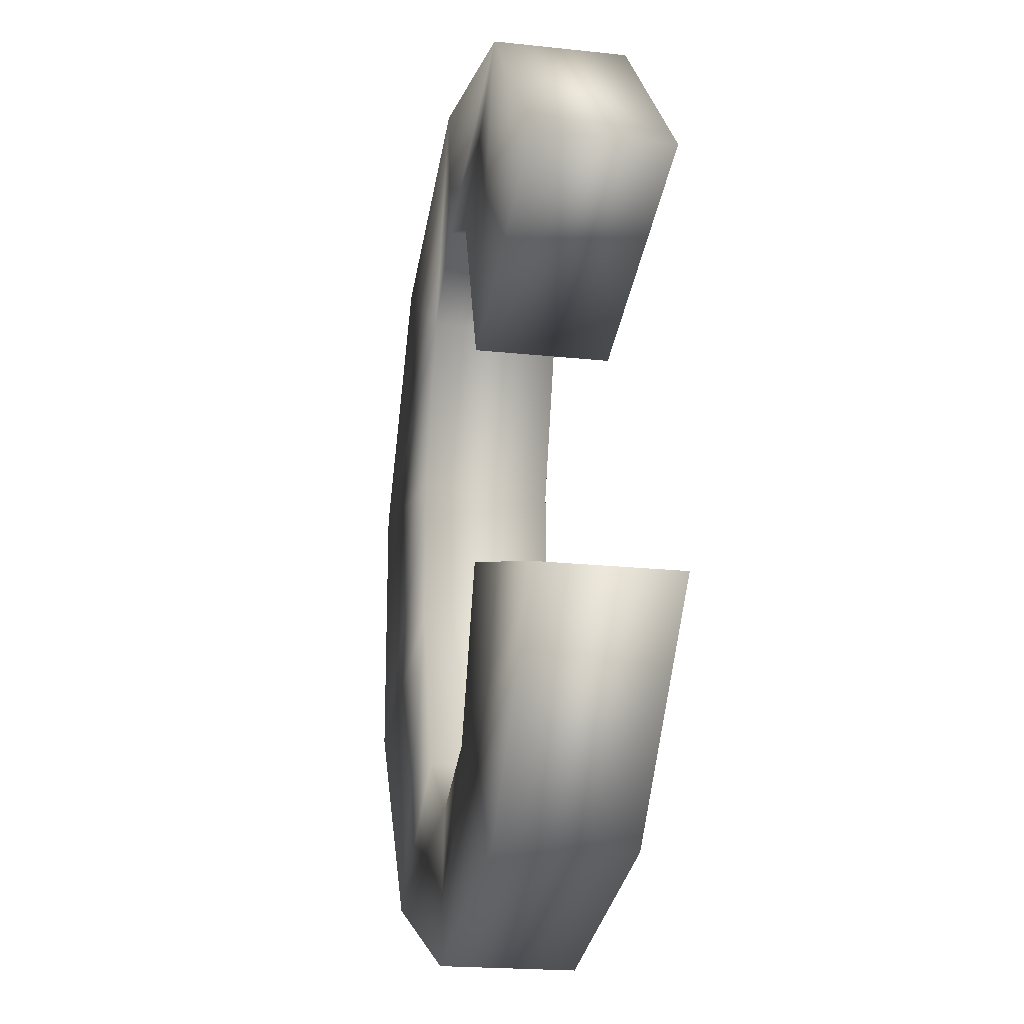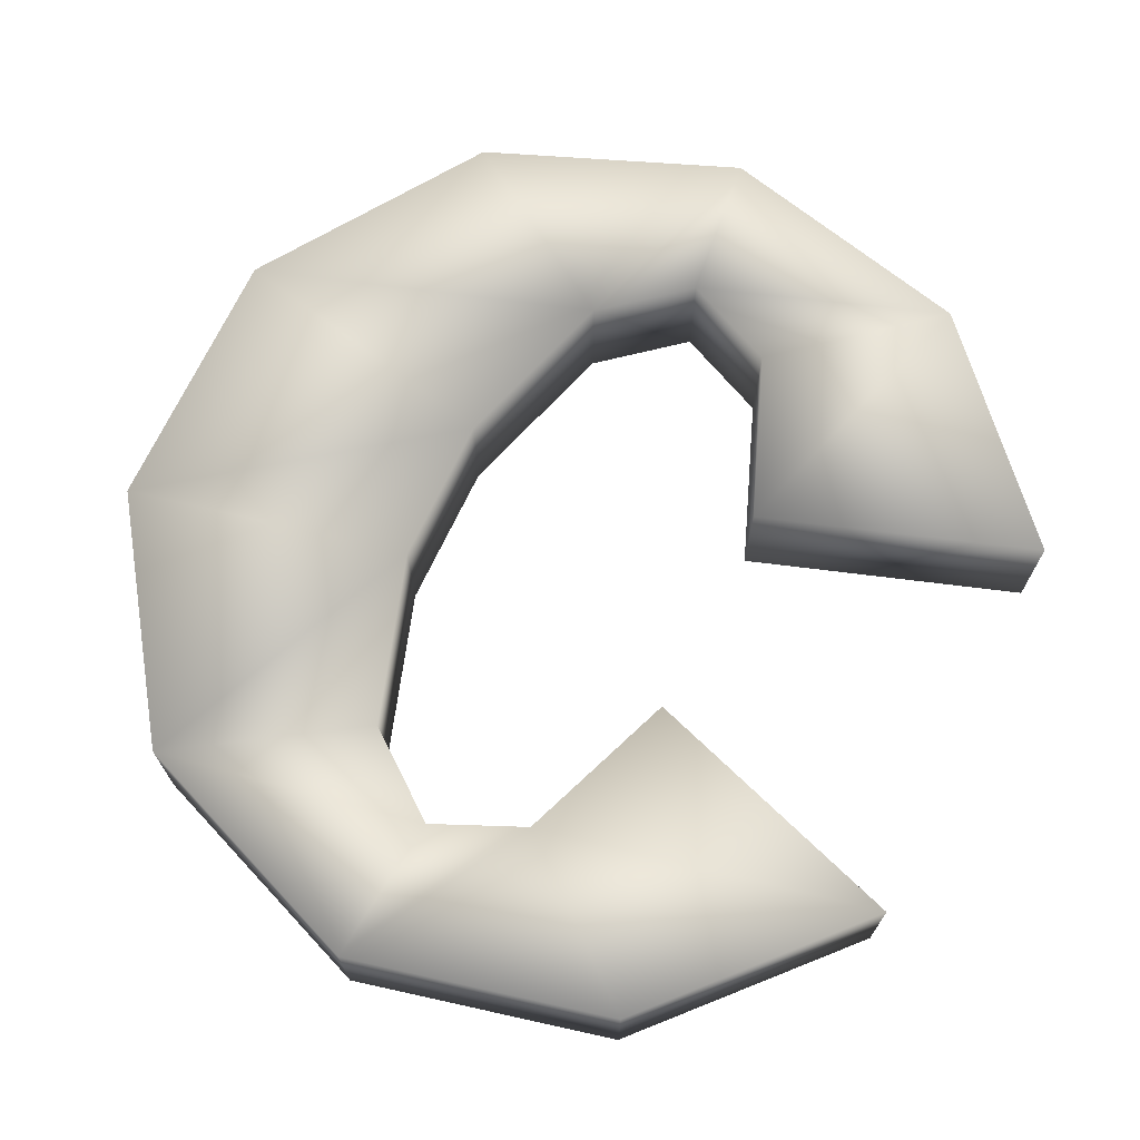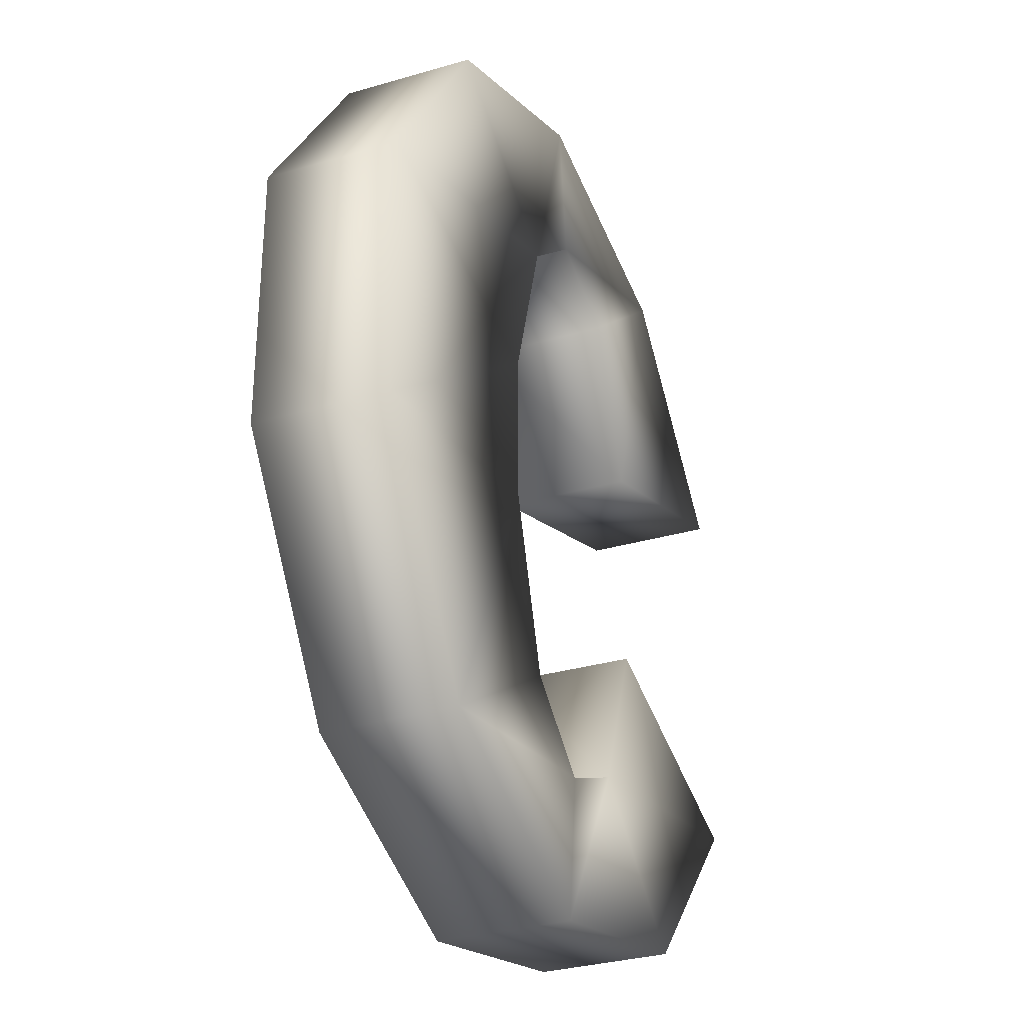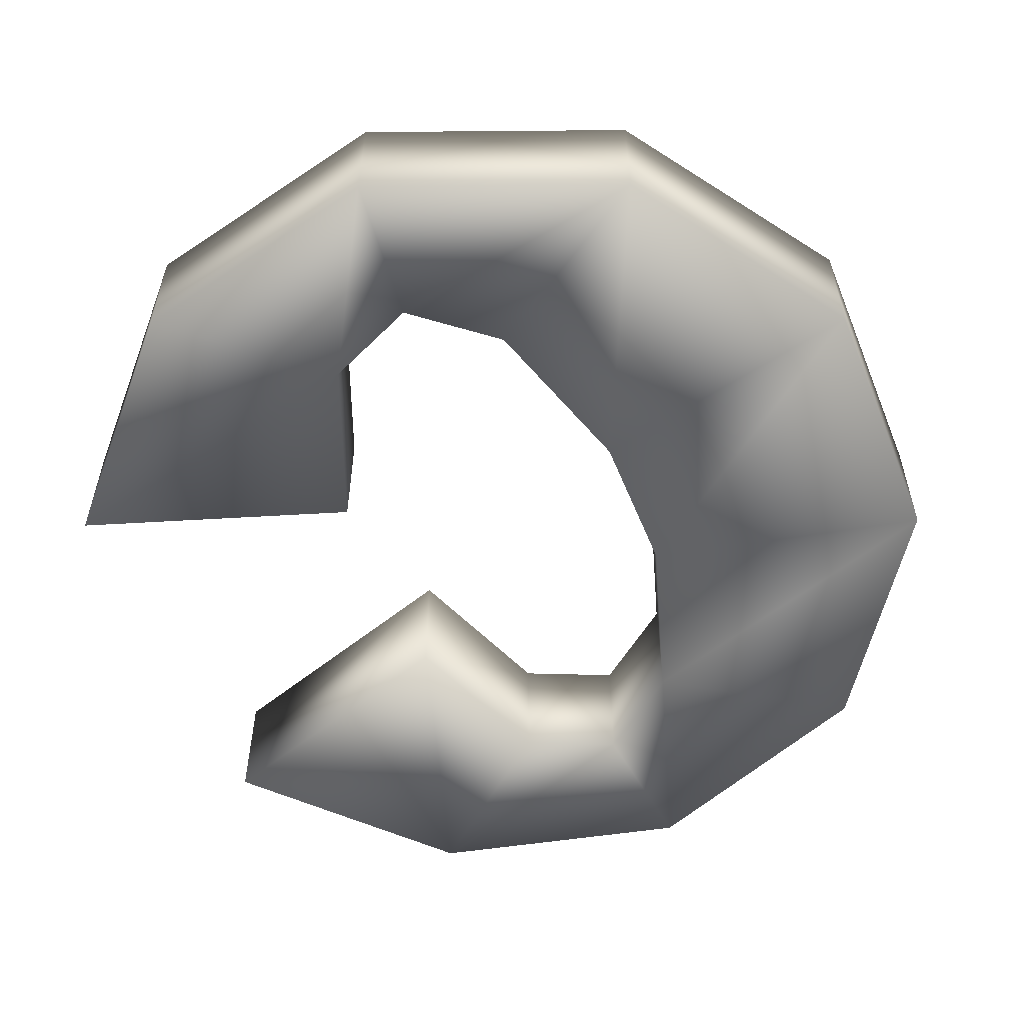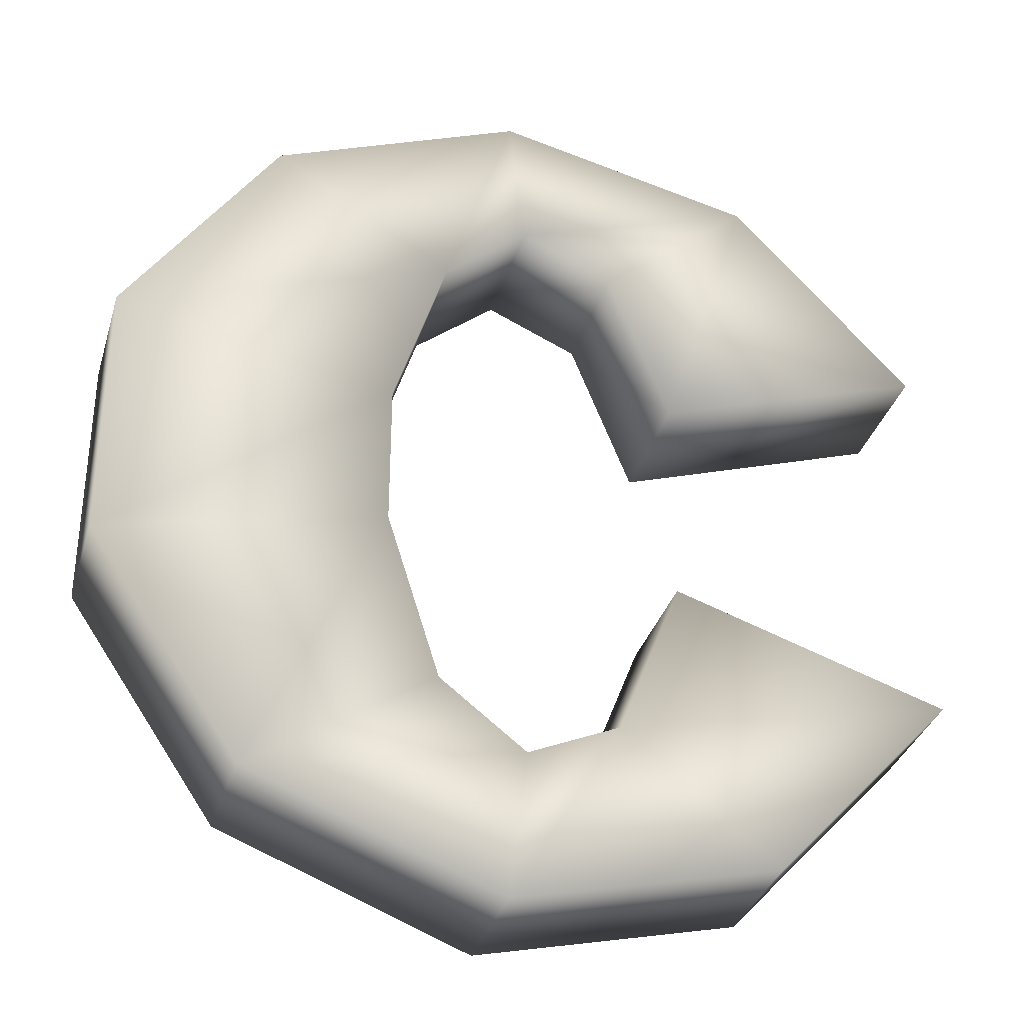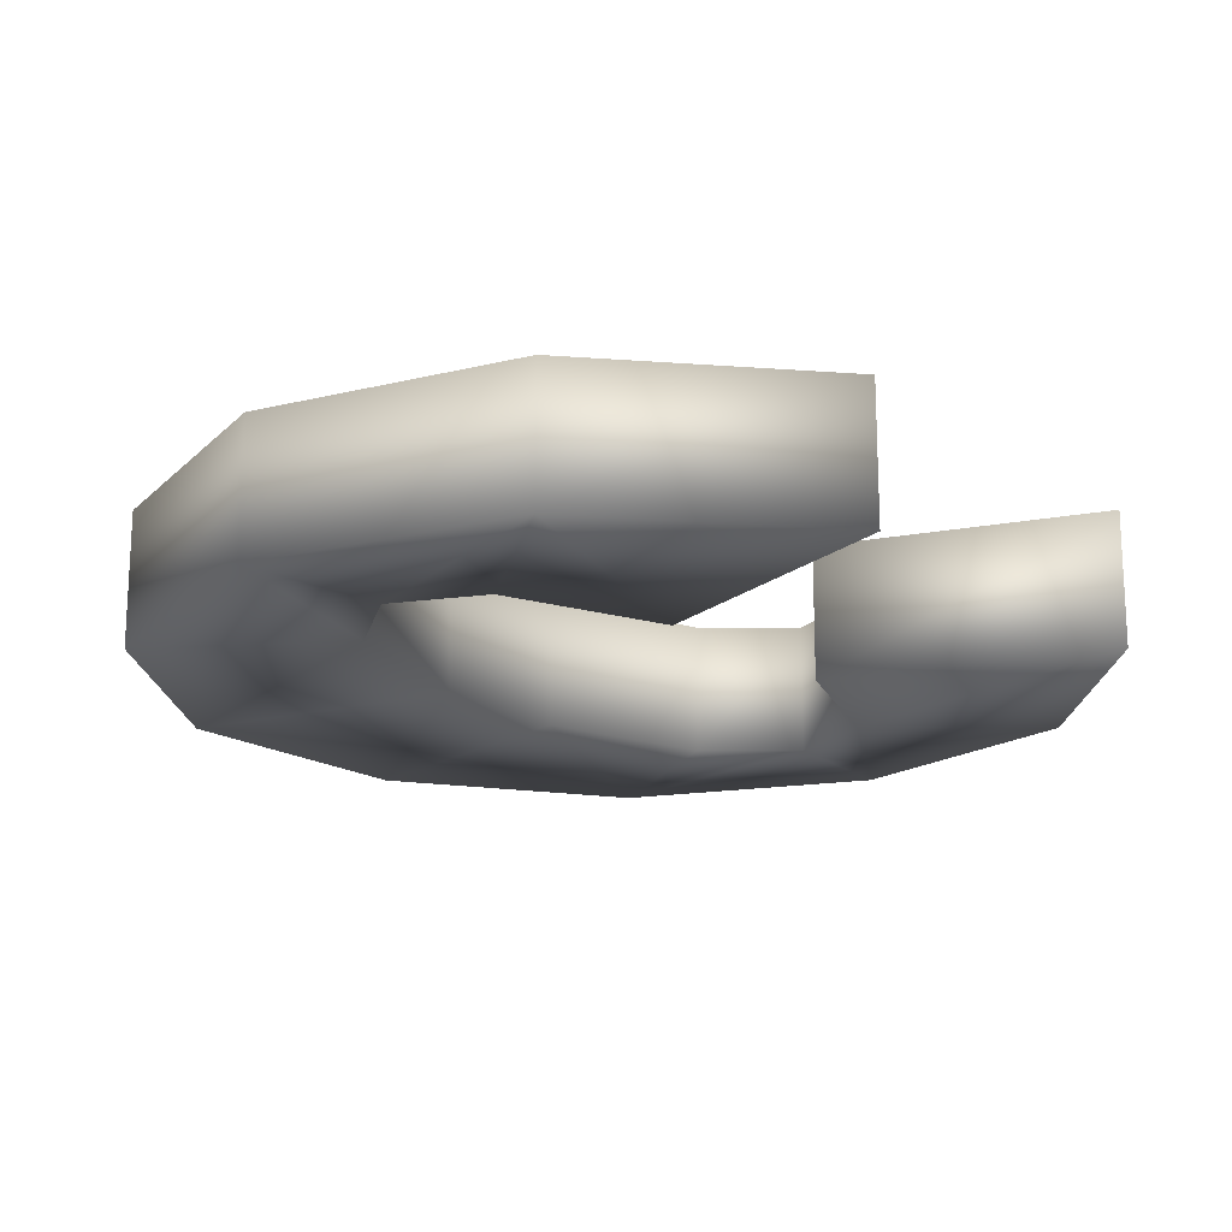
<metadata>
{"format":"obj","ext":"obj","renderer":"f3d","projection":"perspective","resolution":1024,"background":"white","views":[{"elev":-20.1,"azim":78.7,"up":"+Y"},{"elev":70.7,"azim":25.5,"up":"+Z"},{"elev":-31.4,"azim":-67.4,"up":"+Y"},{"elev":-56.0,"azim":-158.0,"up":"+Z"},{"elev":-33.9,"azim":-15.9,"up":"+Y"},{"elev":-17.7,"azim":38.9,"up":"+Z"}]}
</metadata>
<code>
o T1L4M007_32
v 0.2178 0.3145 -0.03809
v 0.07715 0.3613 -0.03809
v 0.124 0.2129 -0.03809
v 0.04492 0.2783 -0.03809
v -0.01074 0.1816 -0.03809
v -0.001953 0.2578 -0.03809
v -0.1396 0.2324 -0.03809
v -0.0459 0.292 -0.03809
v -0.2178 0.3477 -0.03809
v -0.07324 0.3789 -0.03809
v -0.2178 0.4863 -0.03809
v -0.07324 0.4551 -0.03809
v -0.1396 0.6016 -0.03809
v -0.0459 0.542 -0.03809
v -0.01074 0.6523 -0.03809
v -0.00293 0.5771 -0.03809
v 0.124 0.6211 -0.03809
v 0.04492 0.5557 -0.03809
v 0.2178 0.5195 -0.03809
v 0.07715 0.4727 -0.03809
v 0.2178 0.3145 0.0293
v 0.07715 0.3613 0.0293
v 0.124 0.2129 0.0293
v 0.04492 0.2783 0.0293
v -0.01074 0.1816 0.0293
v -0.001953 0.2578 0.0293
v -0.1396 0.2324 0.0293
v -0.0459 0.292 0.0293
v -0.2178 0.3477 0.0293
v -0.07324 0.3789 0.0293
v -0.2178 0.4863 0.0293
v -0.07324 0.4551 0.0293
v -0.1396 0.6016 0.0293
v -0.0459 0.542 0.0293
v -0.01074 0.6523 0.0293
v -0.00293 0.5771 0.0293
v 0.124 0.6211 0.0293
v 0.04492 0.5557 0.0293
v 0.2178 0.5195 0.0293
v 0.07715 0.4727 0.0293
f 2 1 3 4
f 6 4 3 5
f 8 6 5 7
f 9 10 8 7
f 11 12 10 9
f 13 14 12 11
f 13 15 16 14
f 15 17 18 16
f 18 17 19 20
f 21 22 24 23
f 24 26 25 23
f 26 28 27 25
f 30 29 27 28
f 32 31 29 30
f 34 33 31 32
f 35 33 34 36
f 37 35 36 38
f 37 38 40 39
f 1 2 22 21
f 2 4 24 22
f 4 6 26 24
f 6 8 28 26
f 8 10 30 28
f 10 12 32 30
f 12 14 34 32
f 14 16 36 34
f 16 18 38 36
f 18 20 40 38
f 20 19 39 40
f 19 17 37 39
f 17 15 35 37
f 15 13 33 35
f 13 11 31 33
f 11 9 29 31
f 9 7 27 29
f 7 5 25 27
f 5 3 23 25
f 3 1 21 23

</code>
